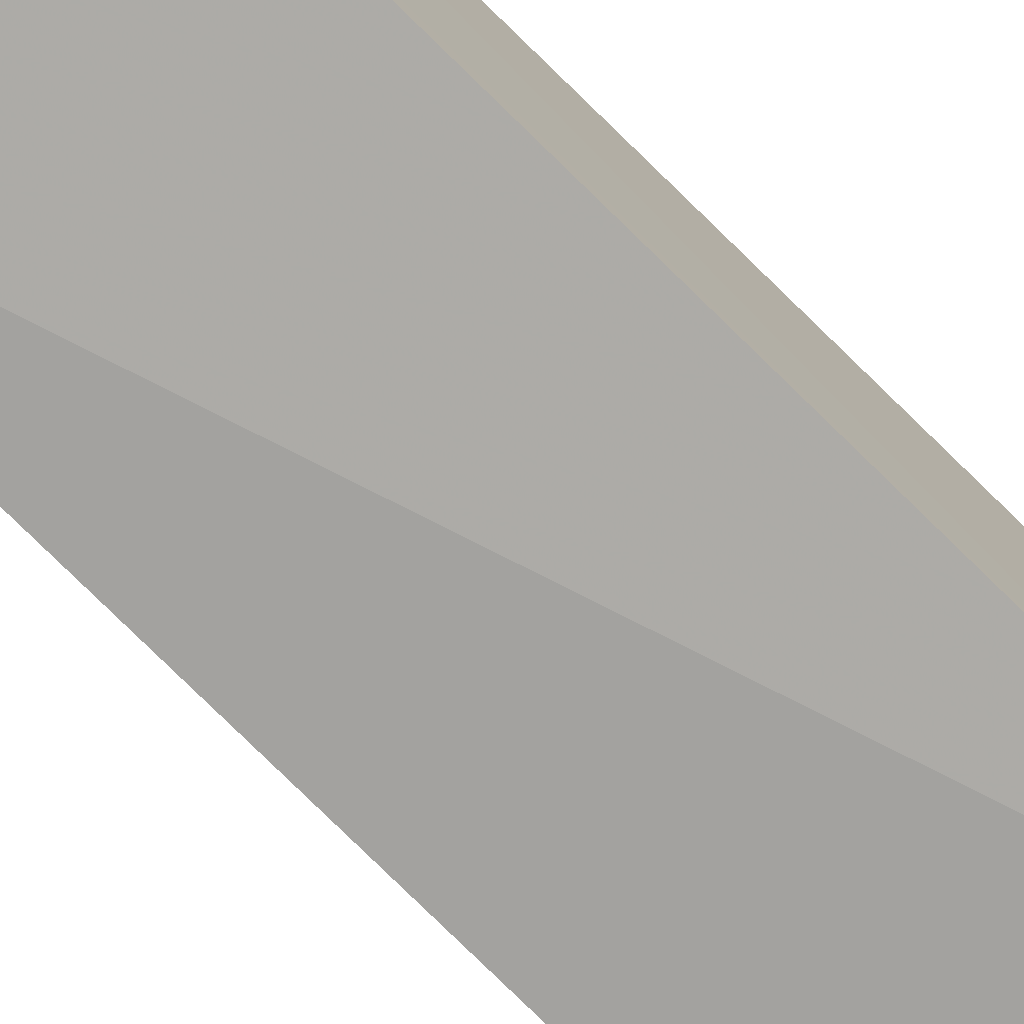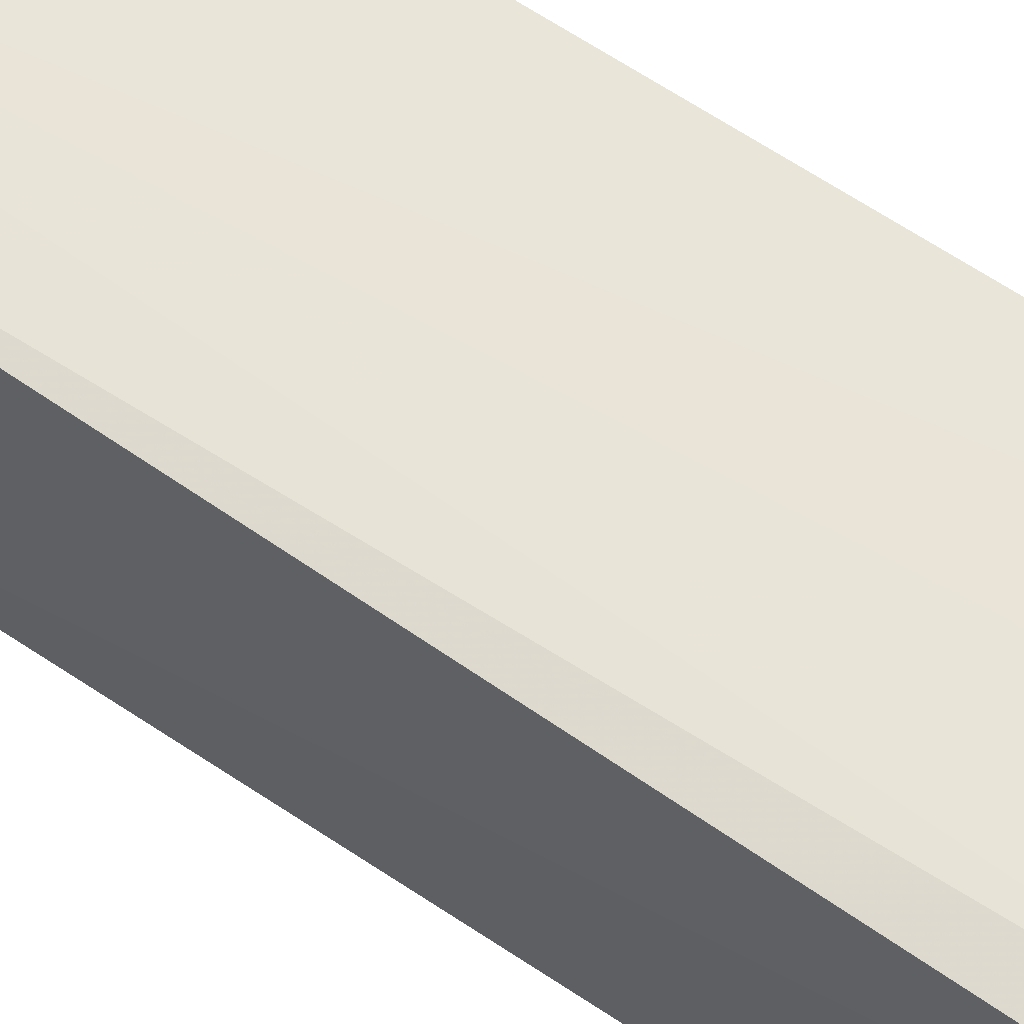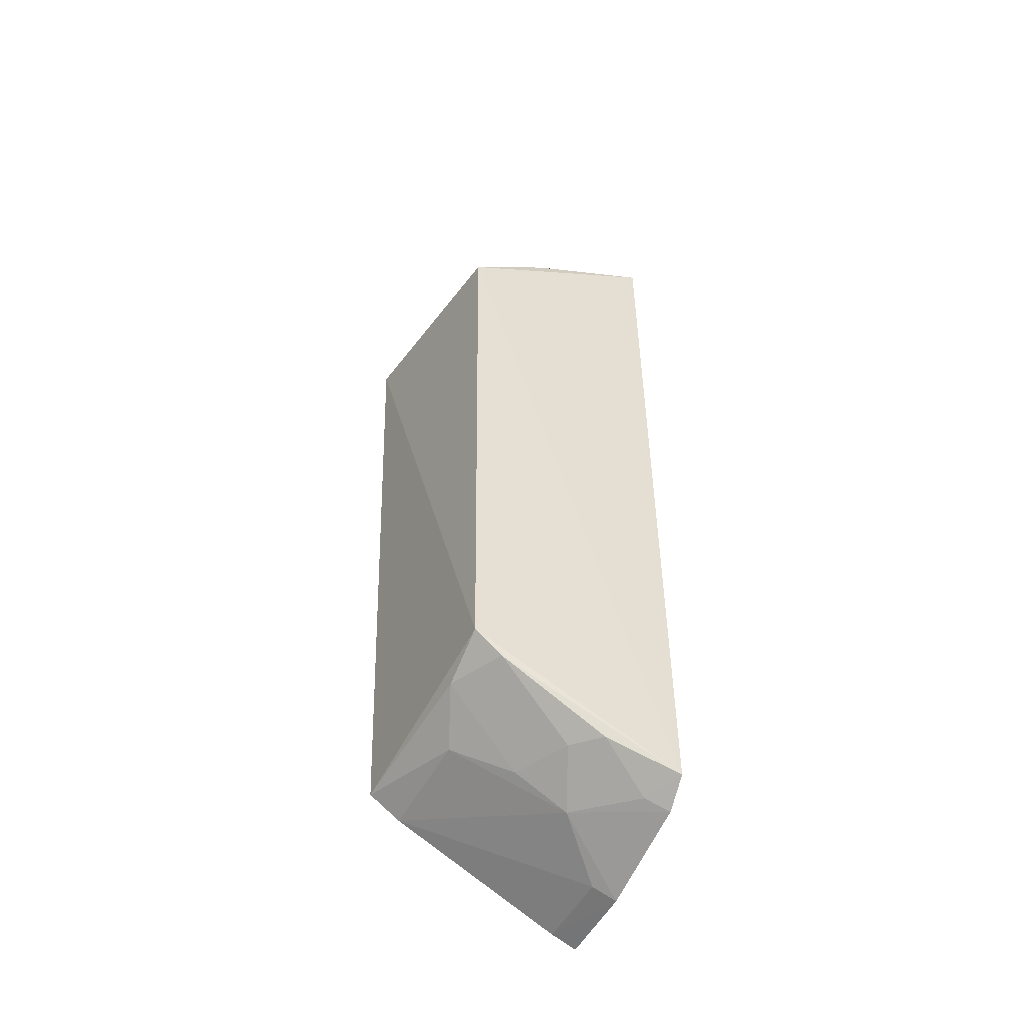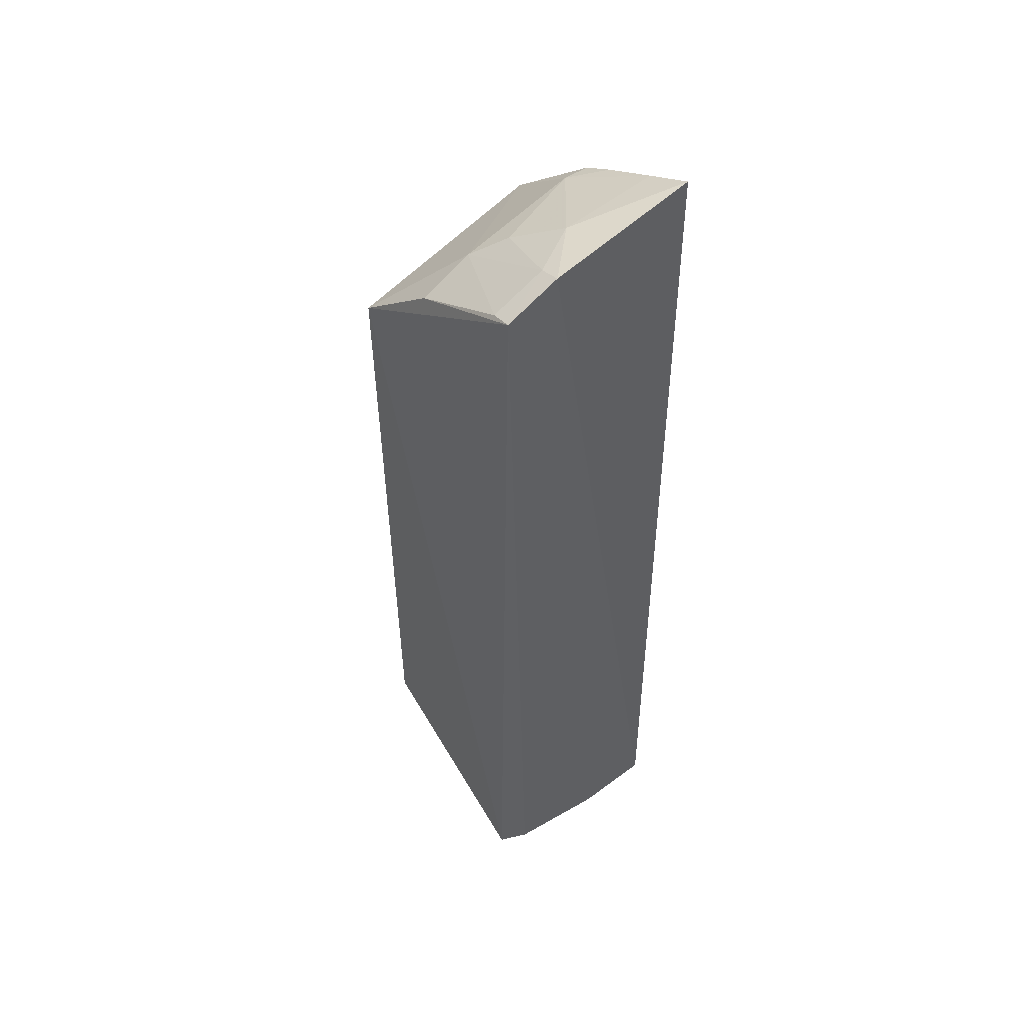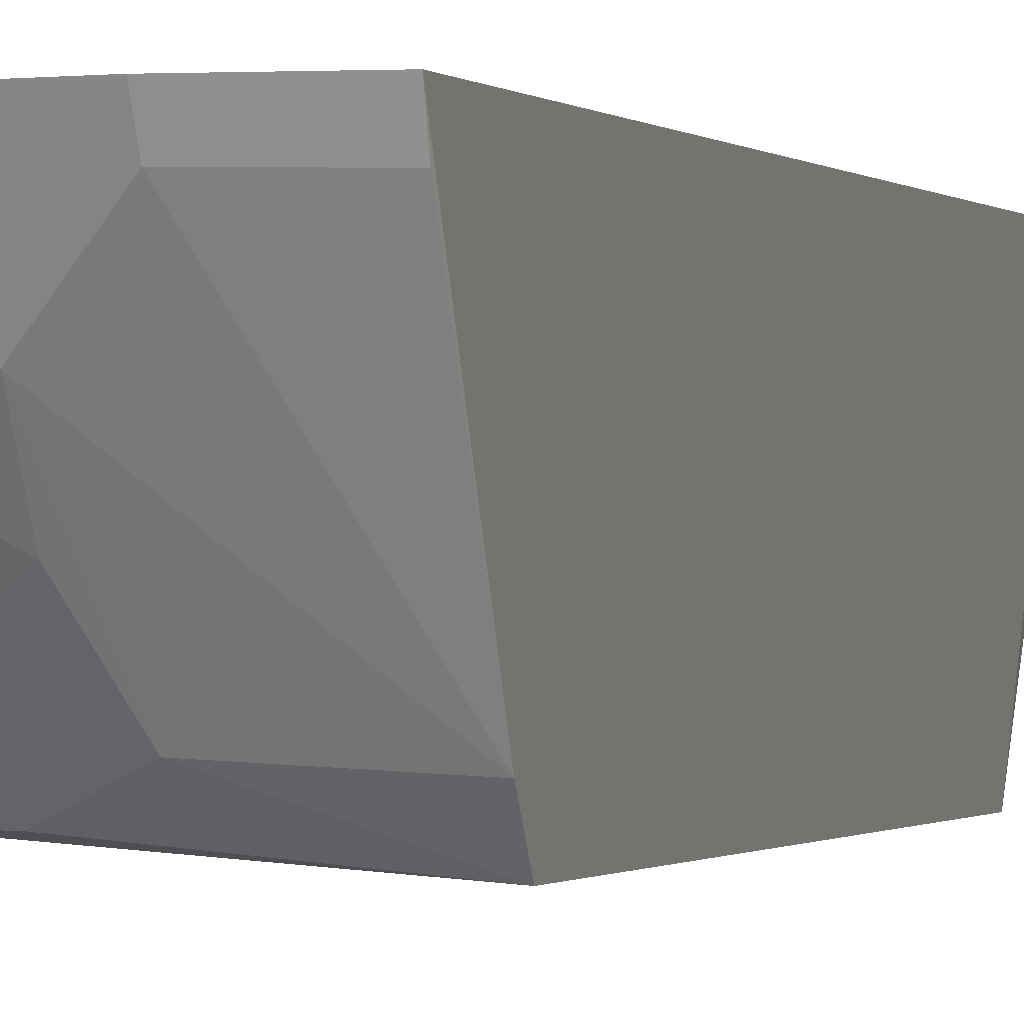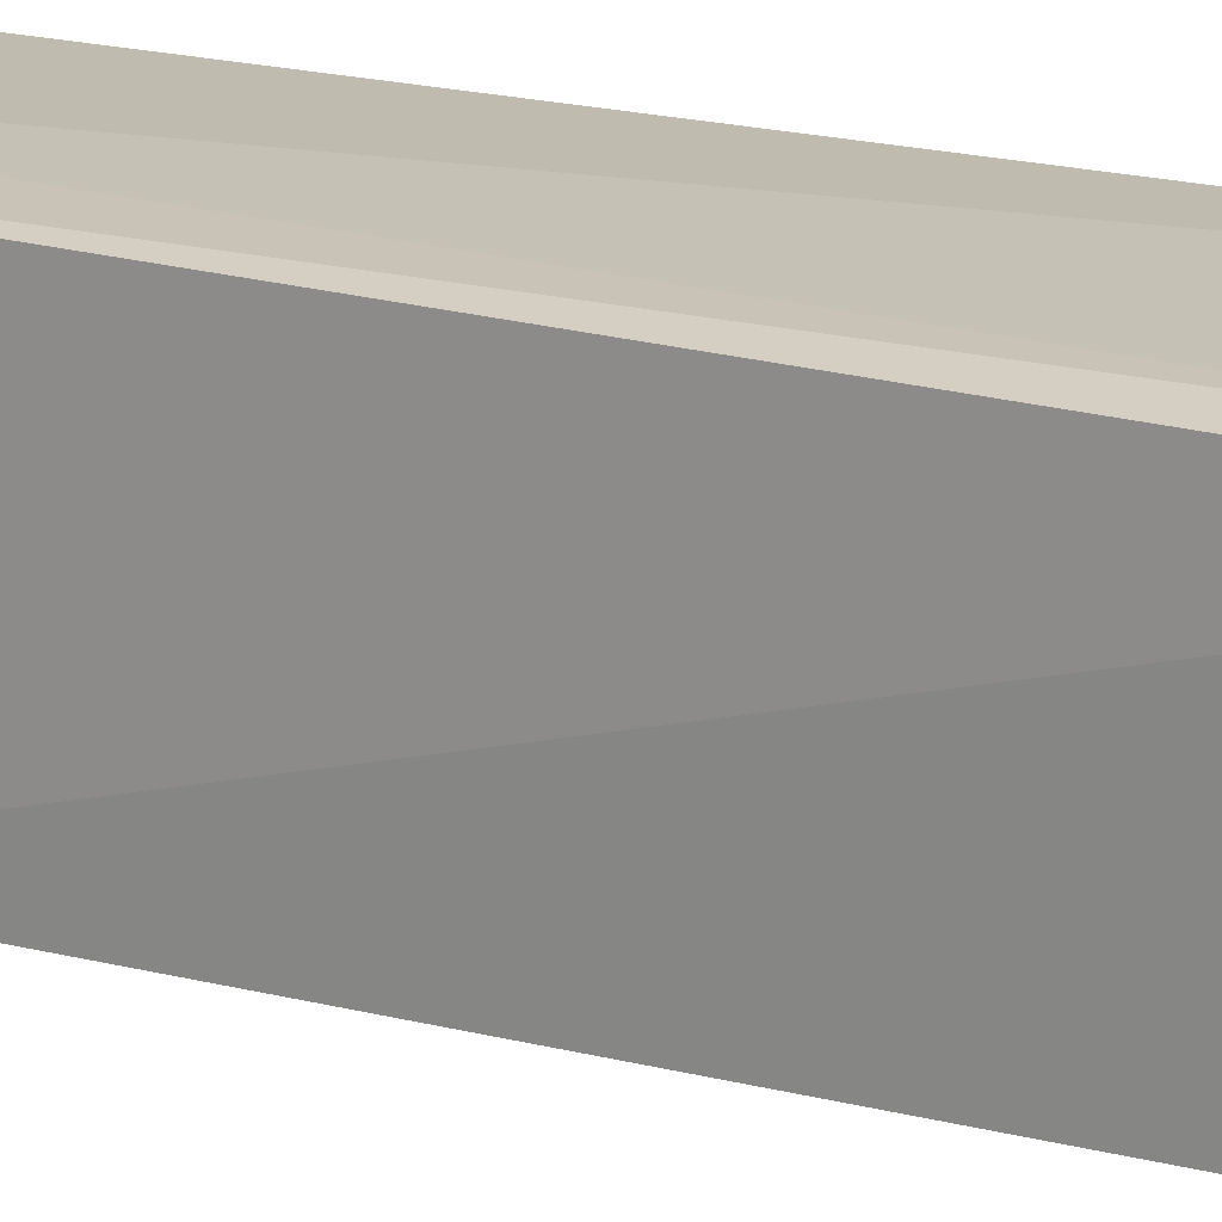
<metadata>
{"format":"obj","ext":"obj","renderer":"f3d","projection":"perspective","resolution":1024,"background":"white","views":[{"elev":-77.8,"azim":45.7,"up":"+Z"},{"elev":61.0,"azim":-54.8,"up":"+Z"},{"elev":-51.2,"azim":-116.5,"up":"+Y"},{"elev":49.3,"azim":-39.3,"up":"+Y"},{"elev":0.8,"azim":15.5,"up":"+Z"},{"elev":18.5,"azim":-61.7,"up":"+Z"}]}
</metadata>
<code>
v 0.01309 -0.2568 -0.2302
v 0.01339 -0.1988 -0.3484
v 0.01381 0.2566 -0.2334
v -0.07186 0.2455 -0.2294
v -0.1049 -0.235 -0.2333
v 0.01458 0.1744 -0.3615
v -0.05715 -0.2364 -0.2714
v -0.08723 -0.2434 -0.2303
v -0.00106 0.2215 -0.3061
v -0.1009 0.1598 -0.3474
v -0.09975 -0.1792 -0.343
v 0.01335 -0.2099 -0.3316
v -0.03041 -0.2569 -0.2301
v -0.1011 0.2329 -0.2301
v -0.09979 -0.2219 -0.272
v -0.04273 0.2425 -0.257
v 0.0133 0.2212 -0.3057
v -0.06999 0.2119 -0.2998
v -0.04283 -0.2066 -0.3296
v 0.01288 -0.2521 -0.2437
v -0.08574 -0.2389 -0.2438
v -0.09926 -0.1906 -0.328
v 0.0126 0.2455 -0.2583
v -0.05592 0.2252 -0.2848
v -0.09812 0.1985 -0.3003
v -0.07022 0.2411 -0.2423
v -0.07071 -0.1909 -0.3423
v -0.02982 -0.2522 -0.243
v -0.08541 -0.2209 -0.285
v 0.0129 0.2308 -0.2881
v -0.09889 0.2286 -0.2429
v -0.05682 -0.2211 -0.2996
f 1 3 4
f 6 3 1
f 11 5 10
f 11 10 6
f 11 6 2
f 12 6 1
f 12 2 6
f 13 1 4
f 13 4 8
f 13 8 7
f 14 8 4
f 14 5 8
f 14 10 5
f 16 4 3
f 17 3 6
f 17 6 9
f 18 9 6
f 18 6 10
f 19 12 7
f 19 2 12
f 20 12 1
f 20 1 13
f 21 8 5
f 21 5 15
f 21 15 7
f 21 7 8
f 22 15 5
f 22 5 11
f 23 16 3
f 23 9 16
f 24 16 9
f 24 9 18
f 25 18 10
f 25 10 14
f 26 14 4
f 26 24 18
f 26 4 16
f 26 16 24
f 27 11 2
f 27 2 19
f 27 22 11
f 28 20 13
f 28 13 7
f 28 7 12
f 28 12 20
f 29 7 15
f 29 15 22
f 30 17 9
f 30 9 23
f 30 23 3
f 30 3 17
f 31 25 14
f 31 18 25
f 31 26 18
f 31 14 26
f 32 29 22
f 32 22 27
f 32 27 19
f 32 19 7
f 32 7 29

</code>
